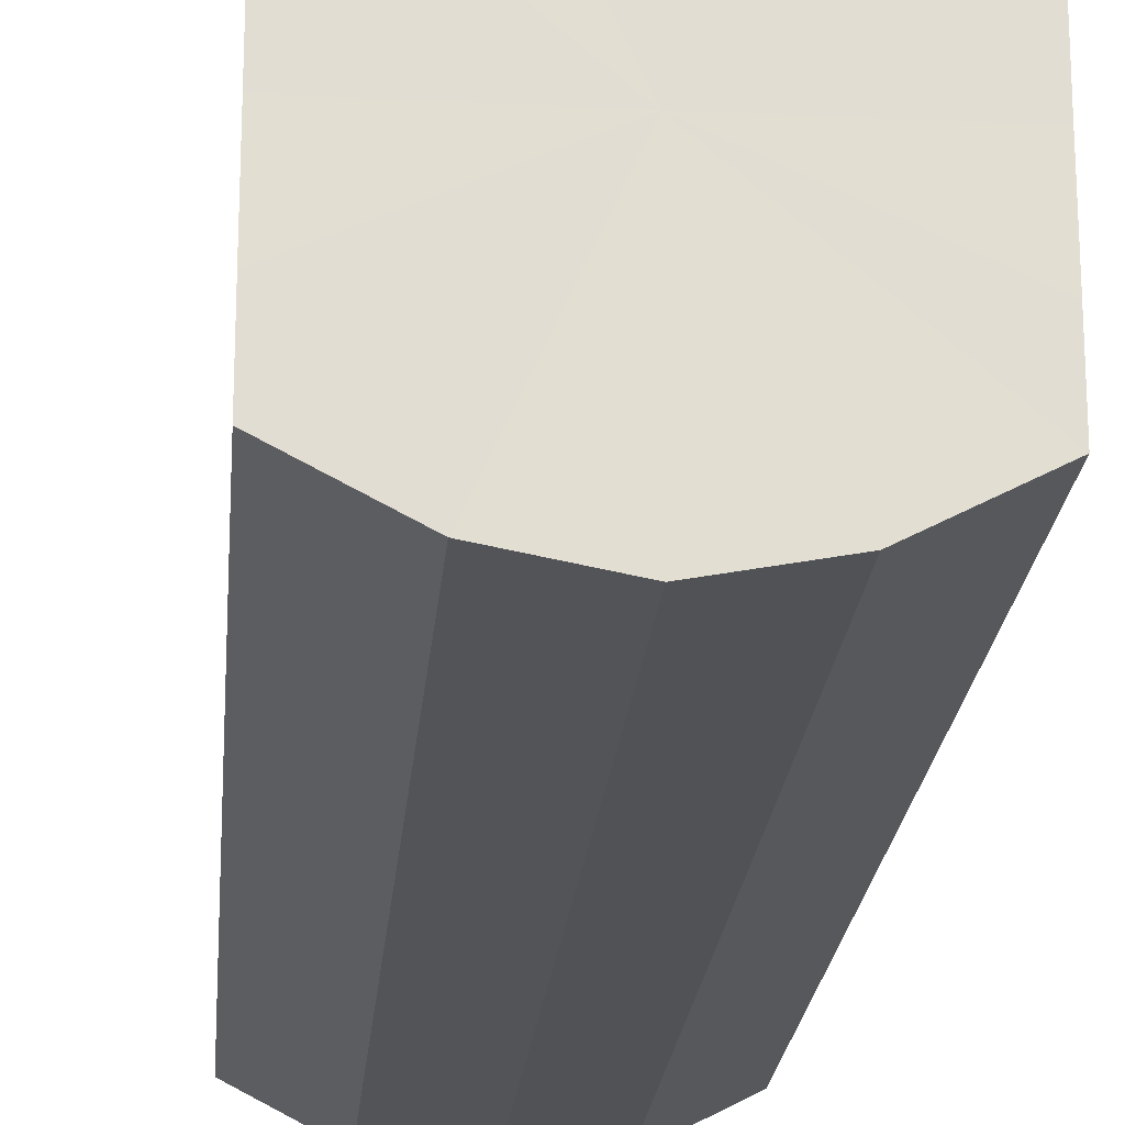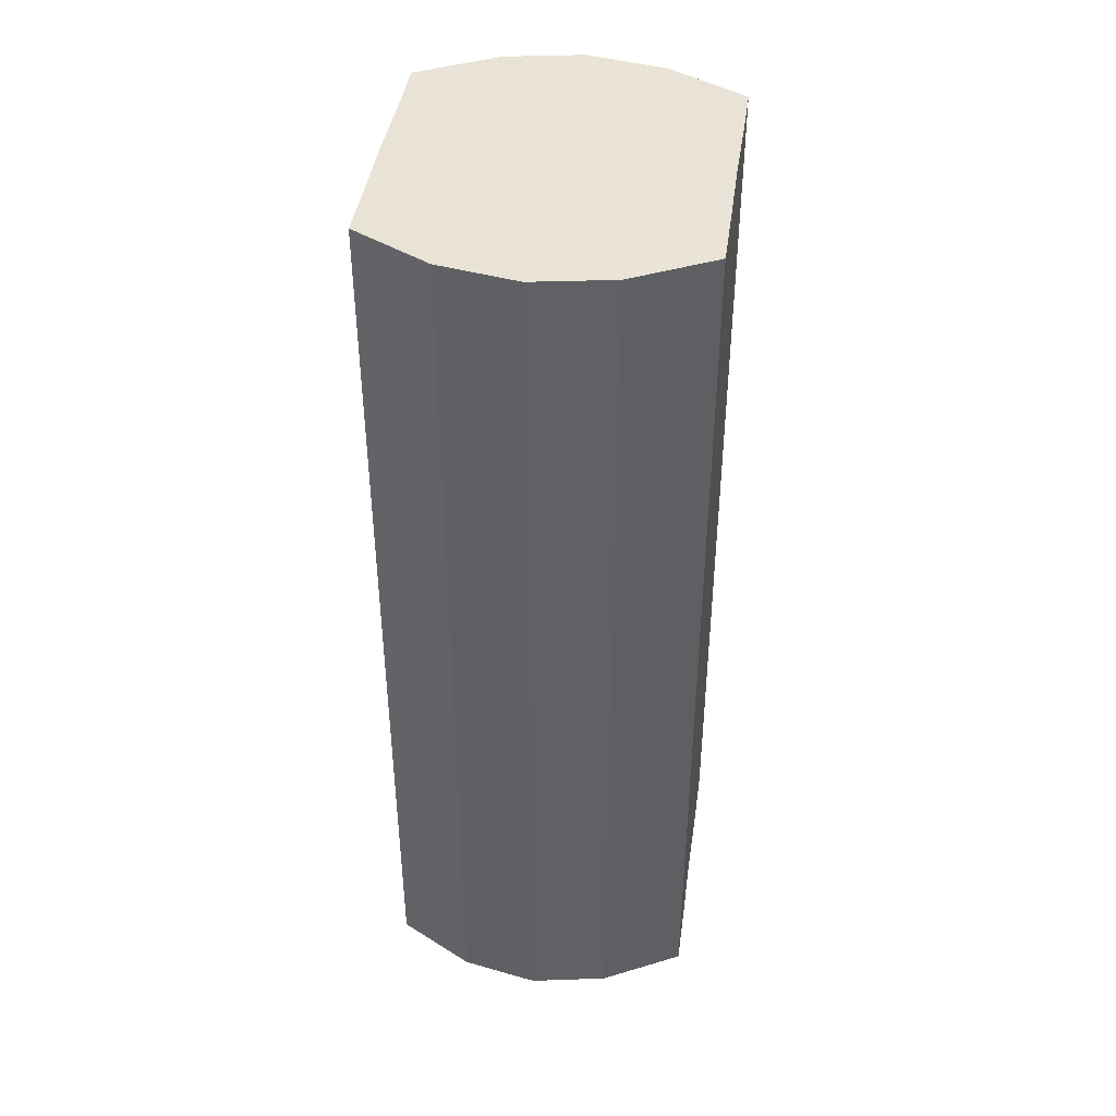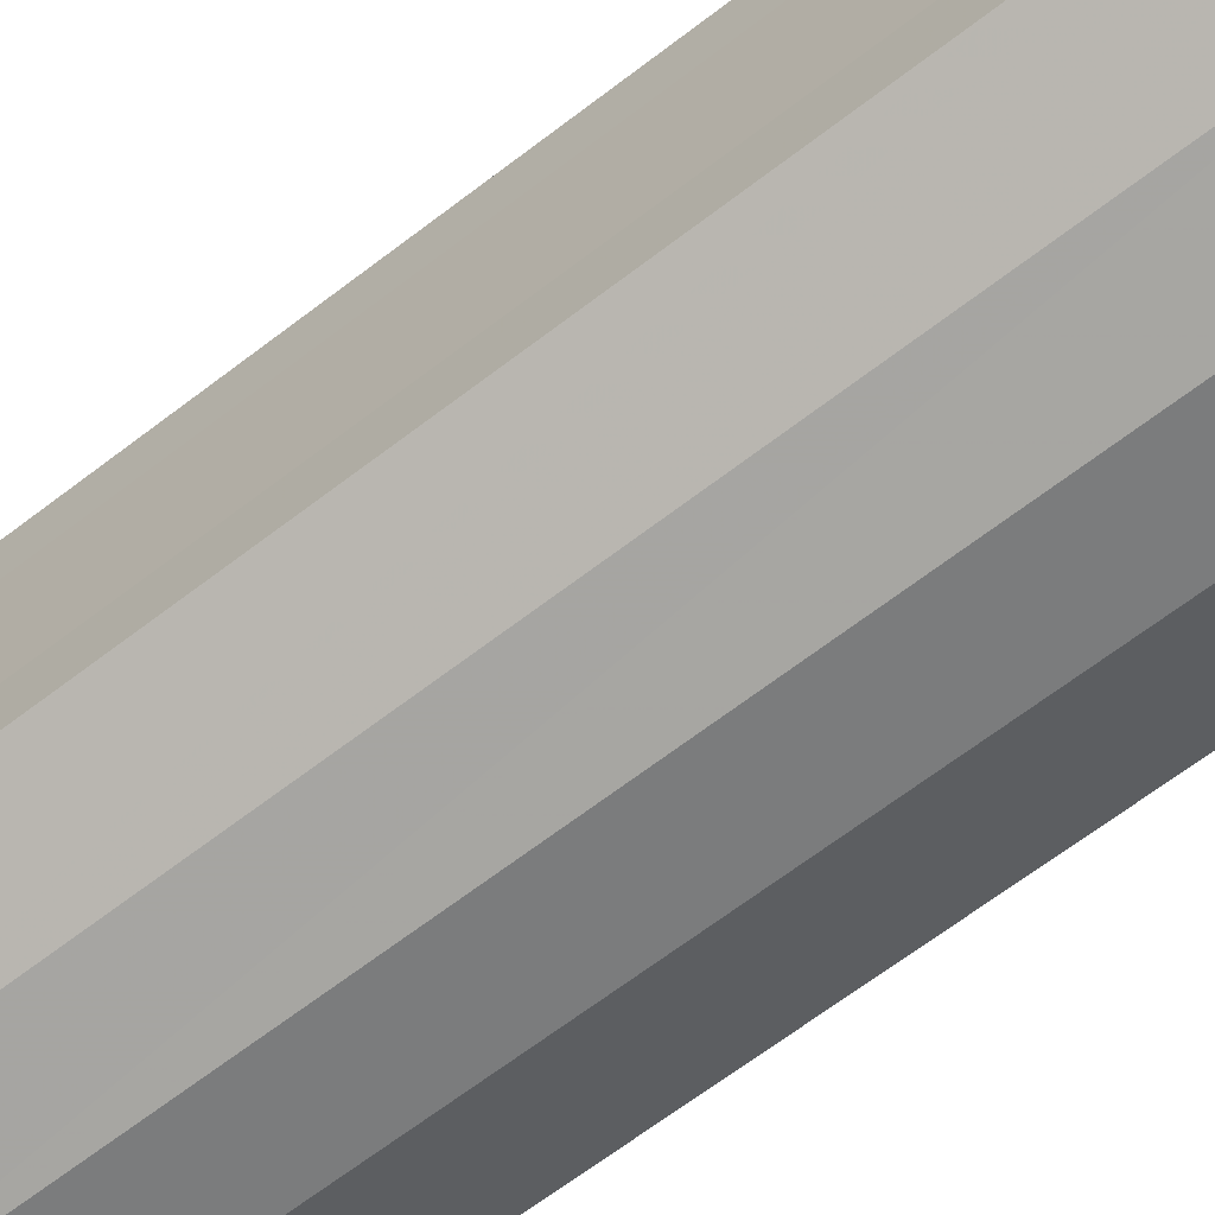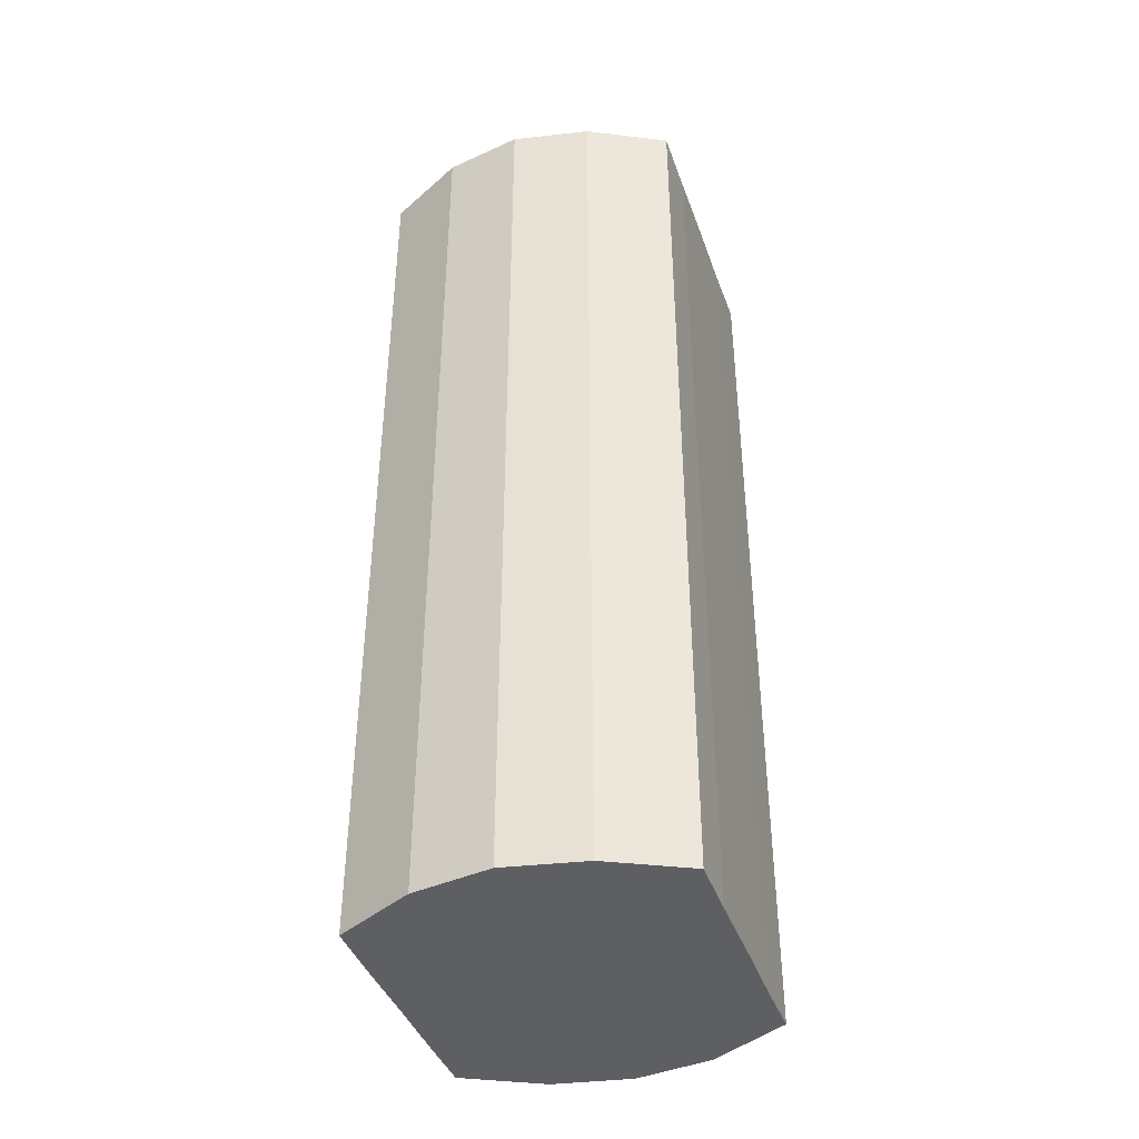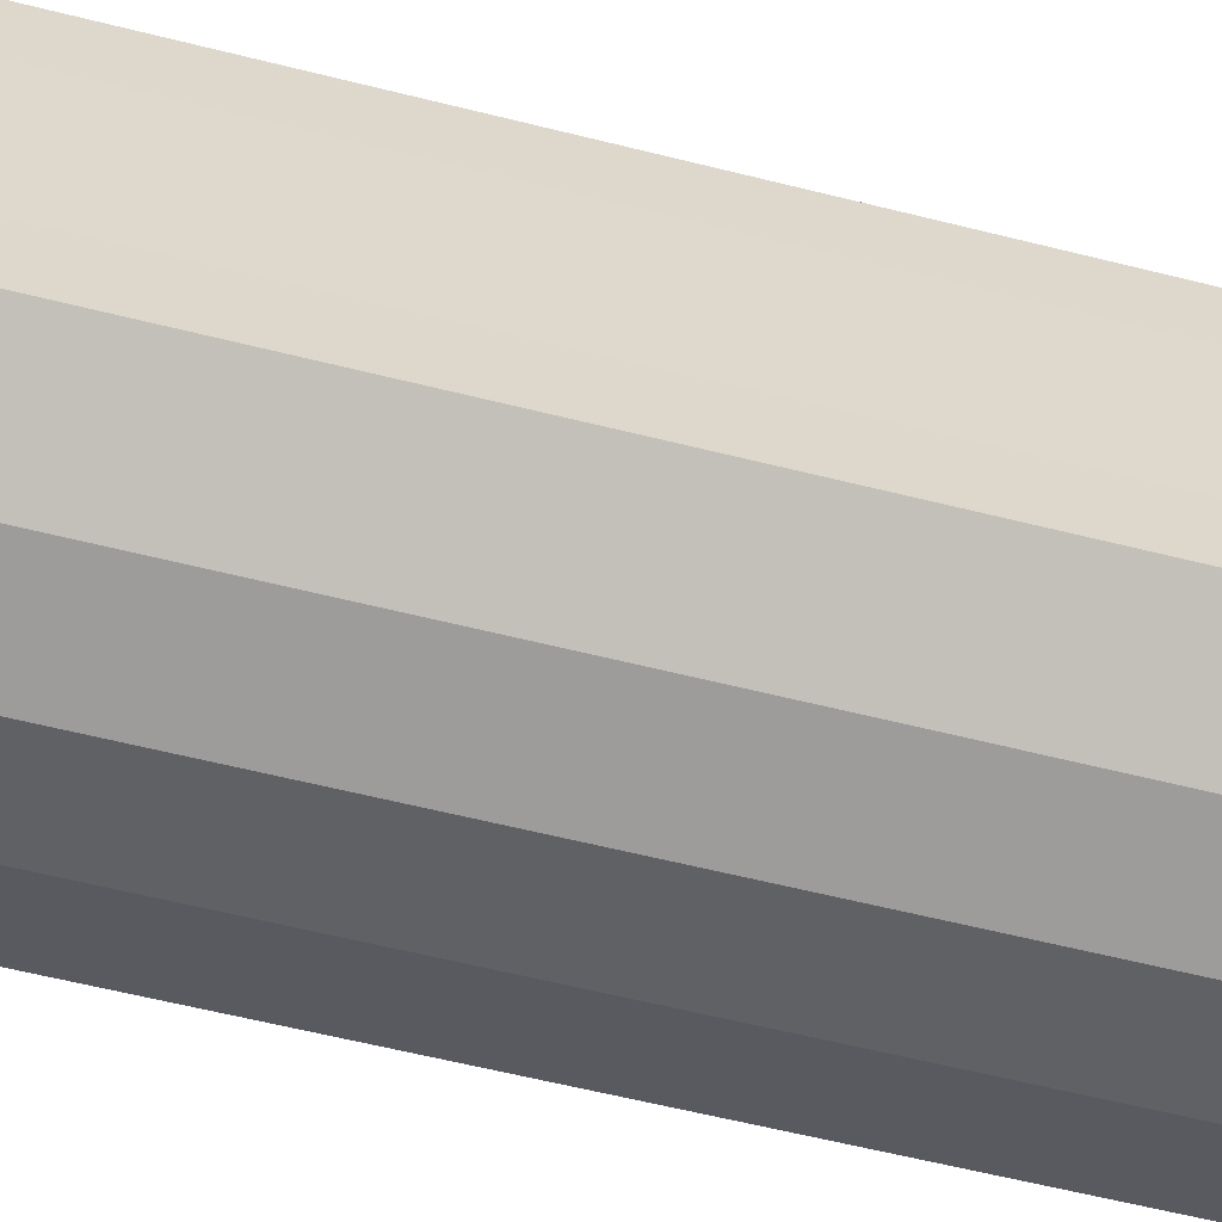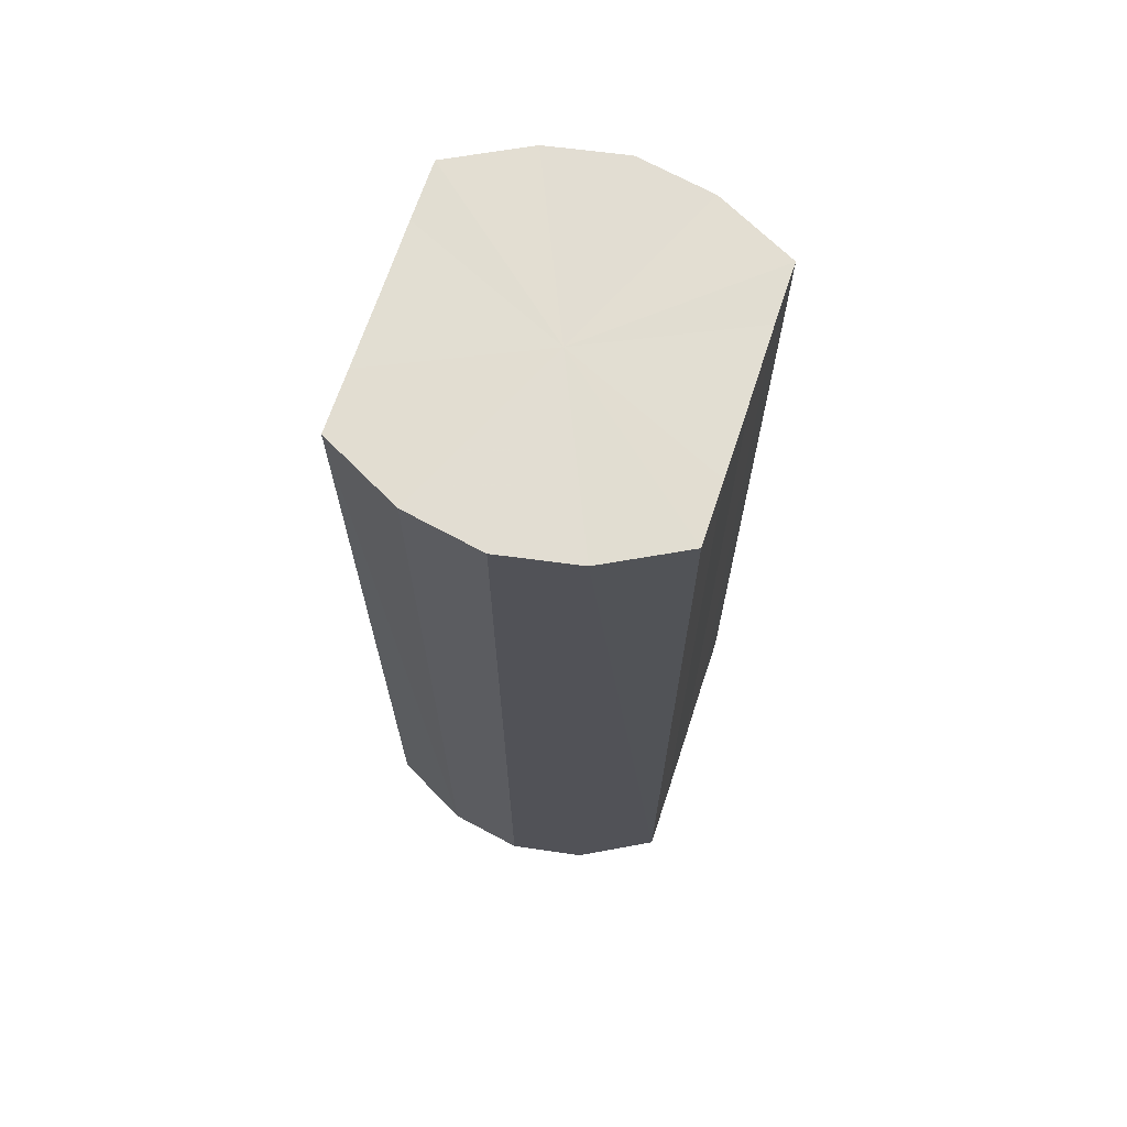
<metadata>
{"format":"obj","ext":"obj","renderer":"f3d","projection":"perspective","resolution":1024,"background":"white","views":[{"elev":-21.2,"azim":175.3,"up":"+Z"},{"elev":42.3,"azim":-171.8,"up":"+Y"},{"elev":-66.6,"azim":-52.4,"up":"+Z"},{"elev":-41.0,"azim":-161.3,"up":"+Y"},{"elev":-59.6,"azim":-104.5,"up":"+Z"},{"elev":68.2,"azim":-161.9,"up":"+Y"}]}
</metadata>
<code>
o 12593
v 2172 1876 8.564
v 2172 1876 8.554
v 2172 1876 8.564
v 2172 1876 8.546
v 2172 1876 8.554
v 2172 1876 8.573
v 2172 1876 8.573
v 2172 1876 8.541
v 2172 1876 8.546
v 2172 1876 8.581
v 2172 1876 8.581
v 2172 1876 8.539
v 2172 1876 8.541
v 2172 1876 8.586
v 2172 1876 8.586
v 2172 1876 8.541
v 2172 1876 8.539
v 2172 1876 8.588
v 2172 1876 8.588
v 2172 1876 8.546
v 2172 1876 8.541
v 2172 1876 8.586
v 2172 1876 8.586
v 2172 1876 8.554
v 2172 1876 8.546
v 2172 1876 8.581
v 2172 1876 8.581
v 2172 1876 8.564
v 2172 1876 8.554
v 2172 1876 8.573
v 2172 1876 8.573
v 2172 1876 8.564
v 2172 1876 8.564
v 2172 1876 8.554
v 2172 1876 8.554
v 2172 1876 8.546
v 2172 1876 8.546
v 2172 1876 8.573
v 2172 1876 8.564
v 2172 1876 8.581
v 2172 1876 8.573
v 2172 1876 8.541
v 2172 1876 8.541
v 2172 1876 8.586
v 2172 1876 8.581
v 2172 1876 8.588
v 2172 1876 8.586
v 2172 1876 8.539
v 2172 1876 8.539
v 2172 1876 8.586
v 2172 1876 8.588
v 2172 1876 8.581
v 2172 1876 8.586
v 2172 1876 8.541
v 2172 1876 8.541
v 2172 1876 8.573
v 2172 1876 8.581
v 2172 1876 8.564
v 2172 1876 8.573
v 2172 1876 8.546
v 2172 1876 8.546
v 2172 1876 8.554
v 2172 1876 8.564
v 2172 1876 8.554
v 2172 1876 8.564
v 2172 1876 8.554
v 2172 1876 8.564
v 2172 1876 8.546
v 2172 1876 8.573
v 2172 1876 8.541
v 2172 1876 8.581
v 2172 1876 8.539
v 2172 1876 8.586
v 2172 1876 8.541
v 2172 1876 8.588
v 2172 1876 8.546
v 2172 1876 8.586
v 2172 1876 8.554
v 2172 1876 8.581
v 2172 1876 8.564
v 2172 1876 8.573
v 2172 1876 8.564
v 2172 1876 8.564
v 2172 1876 8.554
v 2172 1876 8.573
v 2172 1876 8.546
v 2172 1876 8.581
v 2172 1876 8.541
v 2172 1876 8.586
v 2172 1876 8.539
v 2172 1876 8.588
v 2172 1876 8.541
v 2172 1876 8.586
v 2172 1876 8.546
v 2172 1876 8.581
v 2172 1876 8.554
v 2172 1876 8.573
v 2172 1876 8.564
f 1 2 3
f 2 4 5
f 6 1 7
f 4 8 9
f 10 6 11
f 8 12 13
f 14 10 15
f 12 16 17
f 18 14 19
f 16 20 21
f 22 18 23
f 20 24 25
f 26 22 27
f 24 28 29
f 30 26 31
f 28 30 32
f 33 34 35
f 35 36 37
f 38 39 33
f 40 41 38
f 37 42 43
f 44 45 40
f 46 47 44
f 43 48 49
f 50 51 46
f 52 53 50
f 49 54 55
f 56 57 52
f 58 59 56
f 55 60 61
f 62 63 58
f 61 64 62
f 65 66 67
f 65 68 66
f 65 67 69
f 65 70 68
f 65 69 71
f 65 72 70
f 65 71 73
f 65 74 72
f 65 73 75
f 65 76 74
f 65 75 77
f 65 78 76
f 65 77 79
f 65 80 78
f 65 79 81
f 65 81 80
f 82 83 84
f 82 85 83
f 82 84 86
f 82 87 85
f 82 86 88
f 82 89 87
f 82 88 90
f 82 91 89
f 82 90 92
f 82 93 91
f 82 92 94
f 82 95 93
f 82 94 96
f 82 97 95
f 82 96 98
f 82 98 97

</code>
